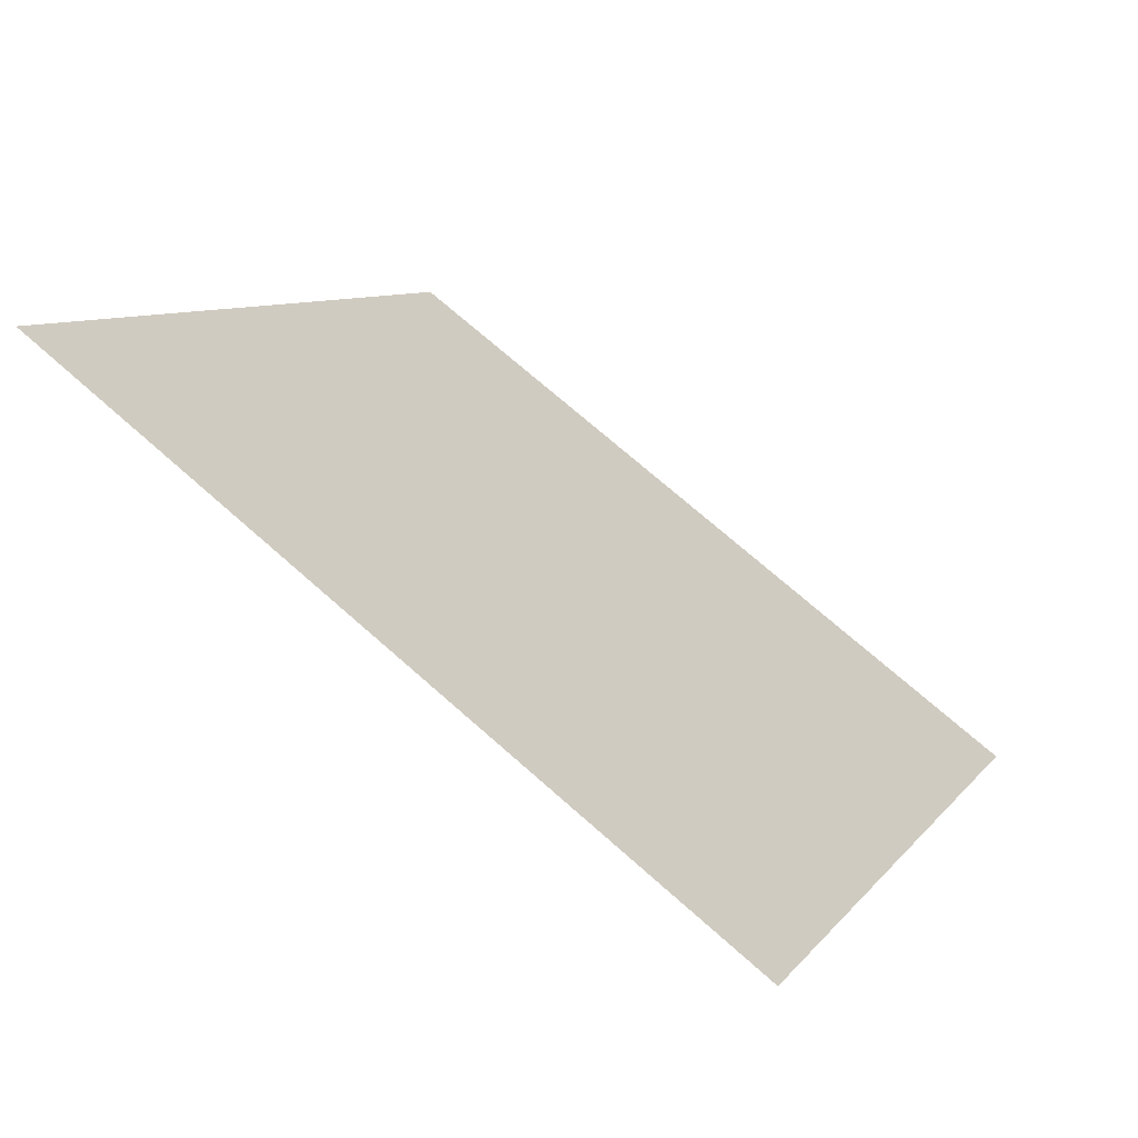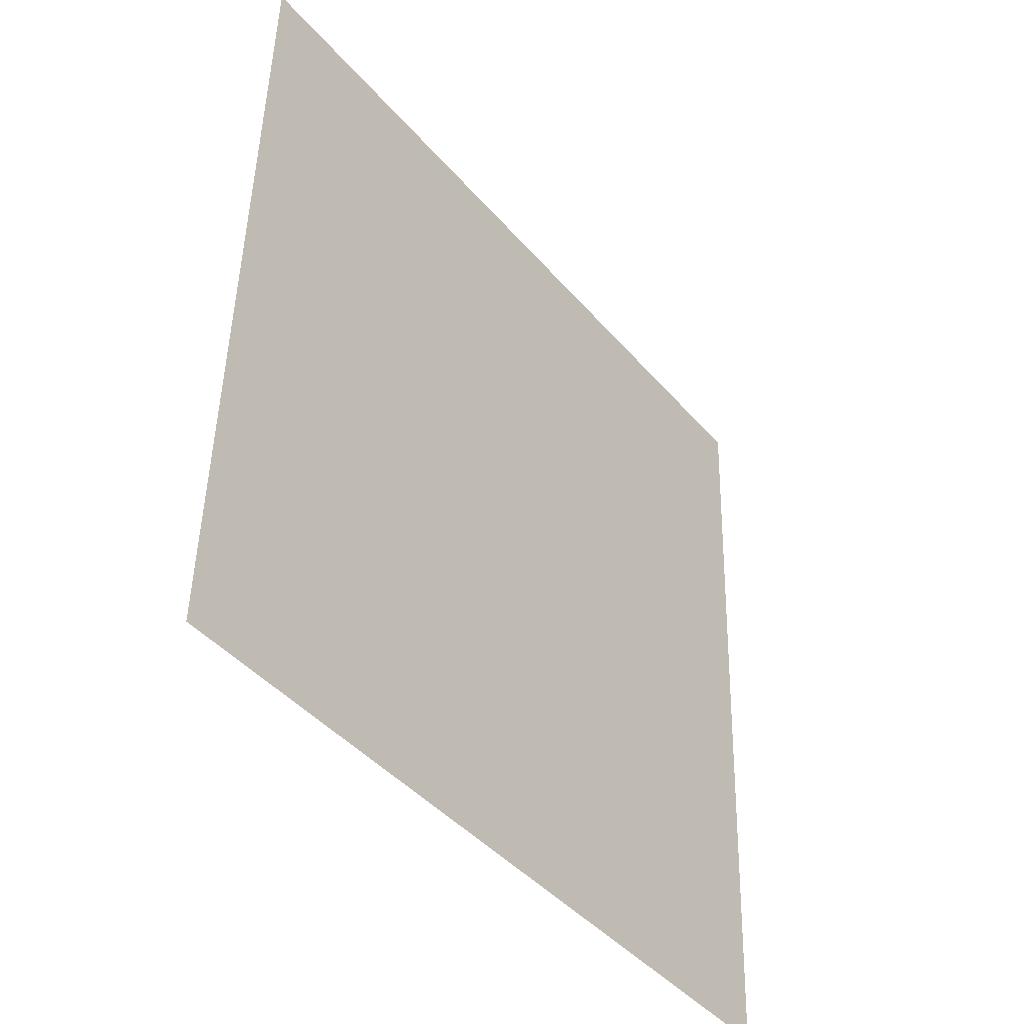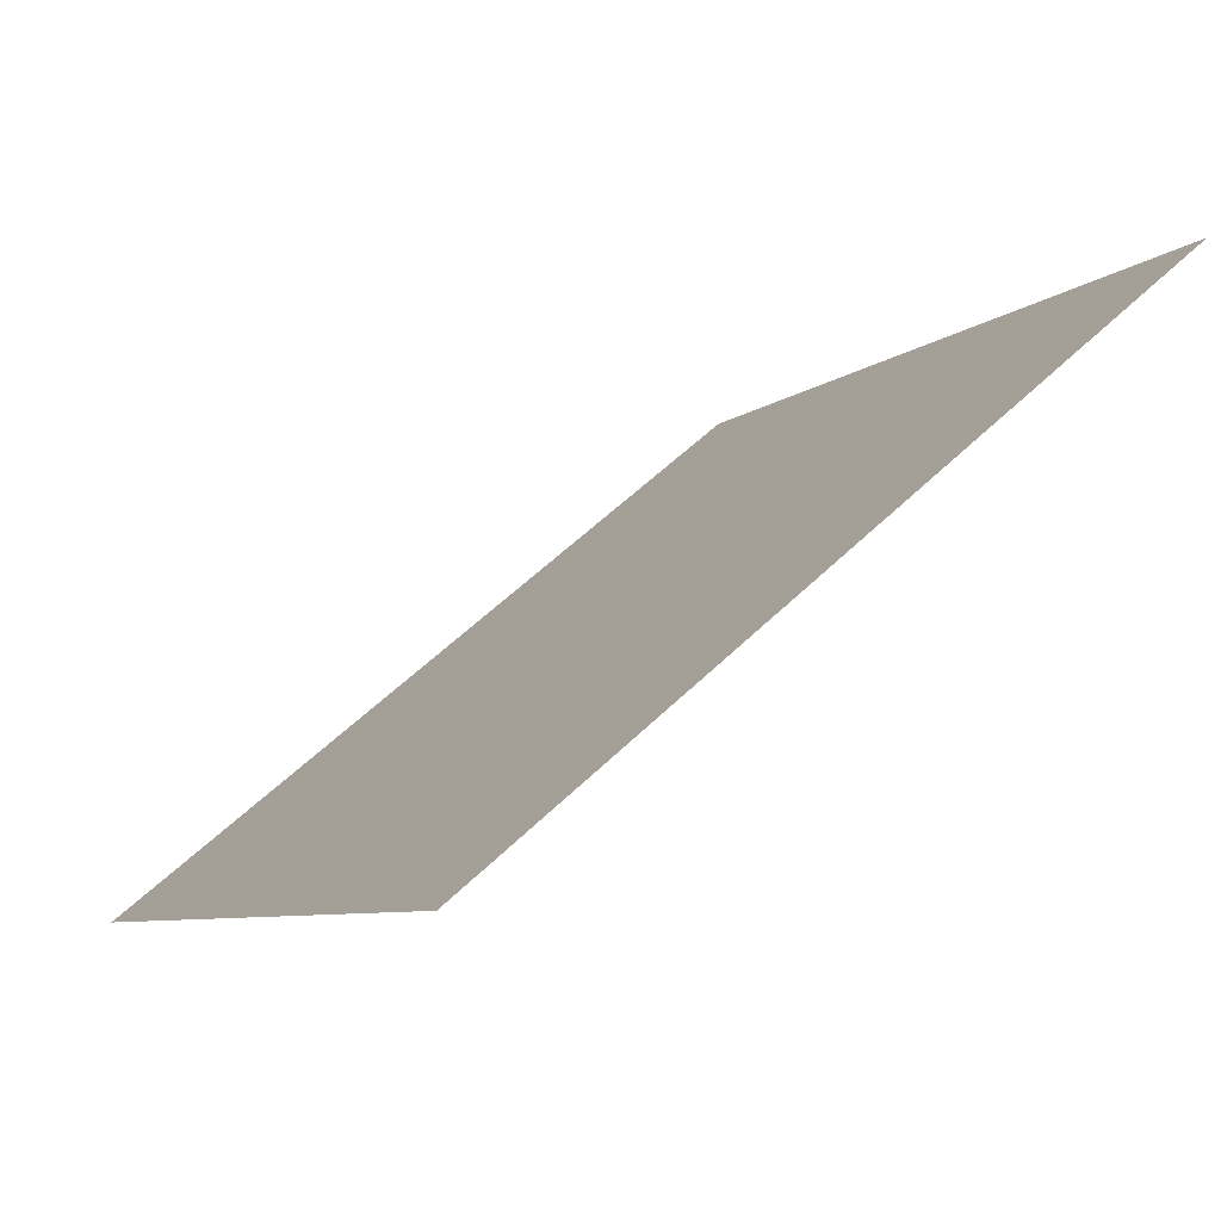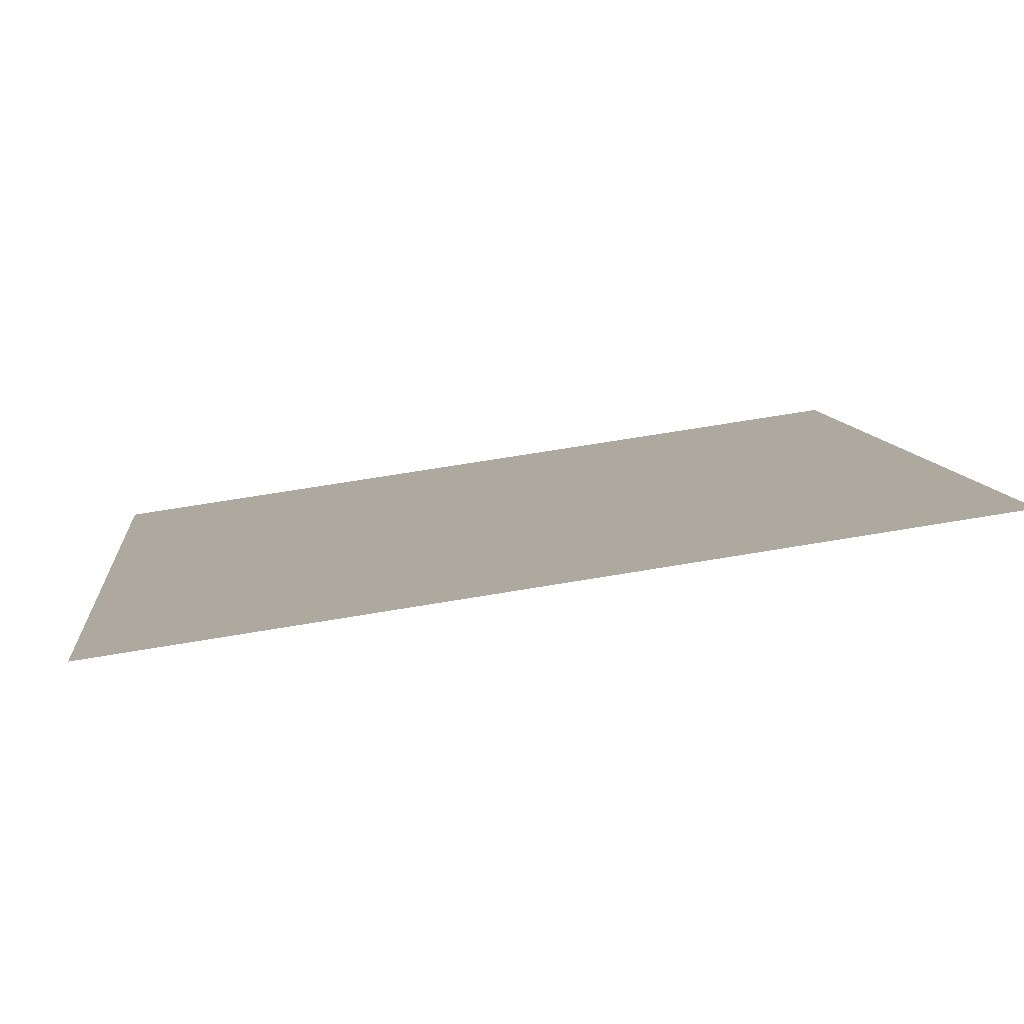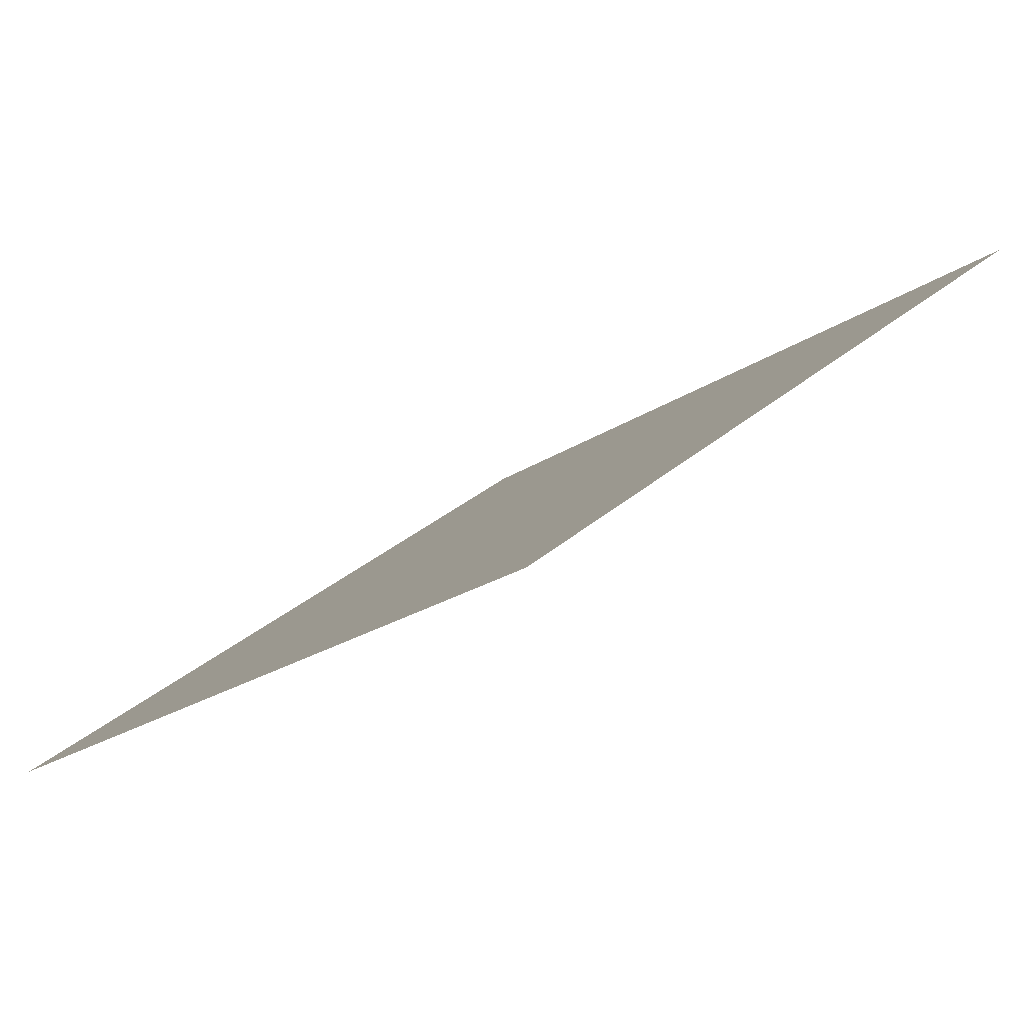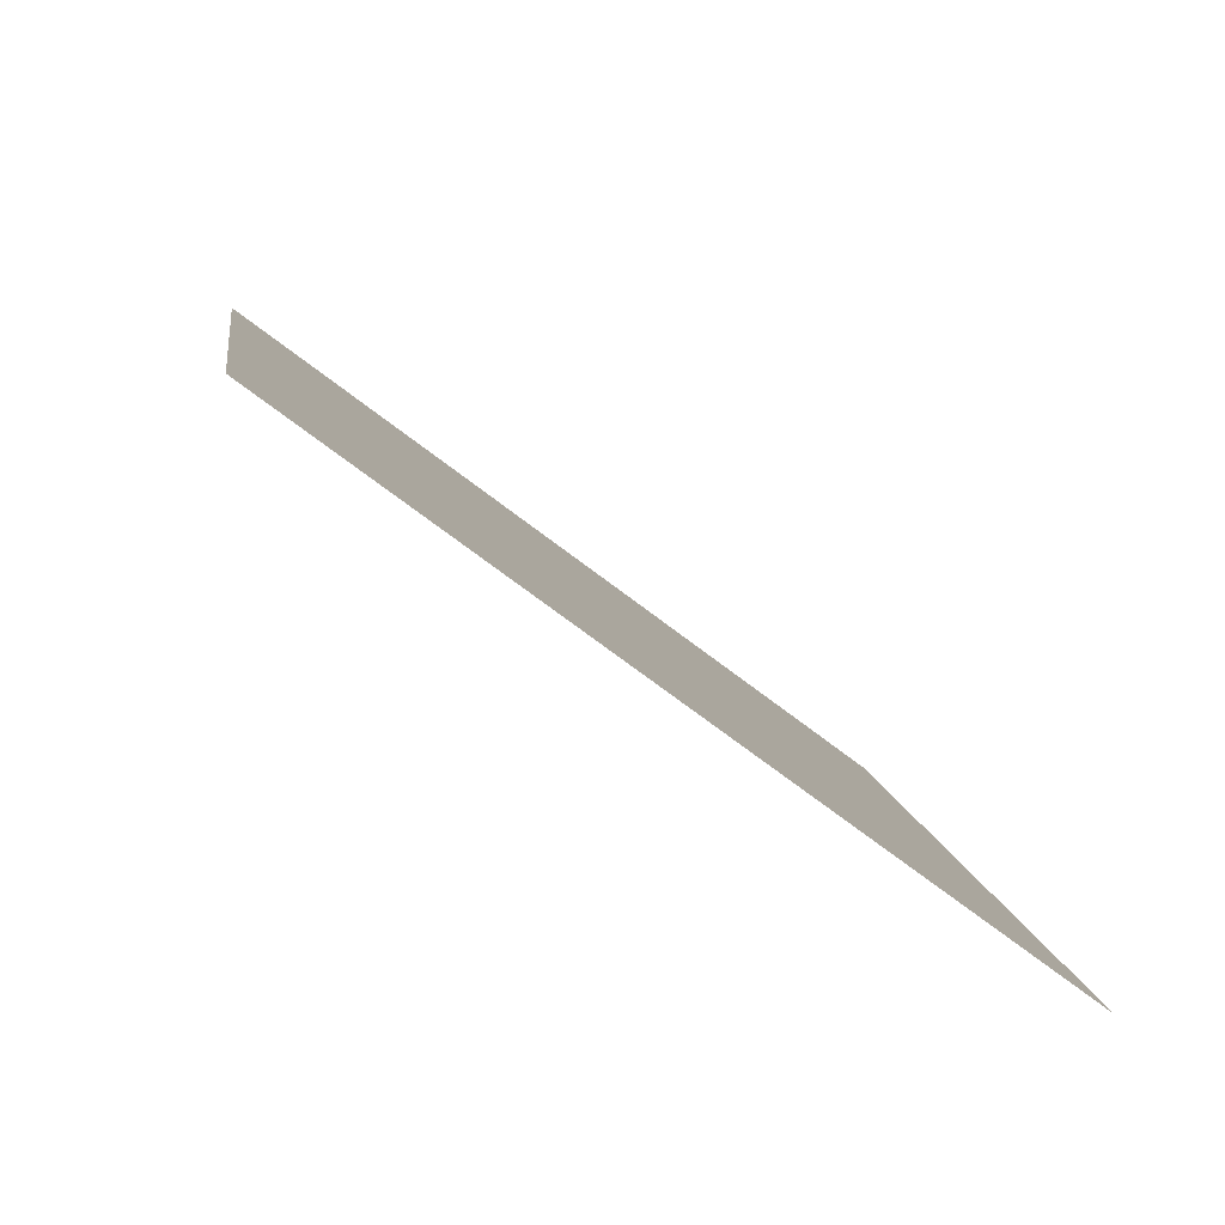
<metadata>
{"format":"obj","ext":"obj","renderer":"f3d","projection":"perspective","resolution":1024,"background":"white","views":[{"elev":7.2,"azim":111.9,"up":"+Y"},{"elev":49.0,"azim":-90.0,"up":"+Z"},{"elev":55.0,"azim":133.1,"up":"+Z"},{"elev":62.0,"azim":168.9,"up":"+Z"},{"elev":-19.7,"azim":-129.1,"up":"+Y"},{"elev":8.5,"azim":82.6,"up":"+Y"}]}
</metadata>
<code>
v 0.02769 0.8285 0.5647
v 0.02113 0.8287 0.5648
v 0.02125 0.8326 0.57
v 0.02781 0.8325 0.57
f 4 3 2 1

</code>
